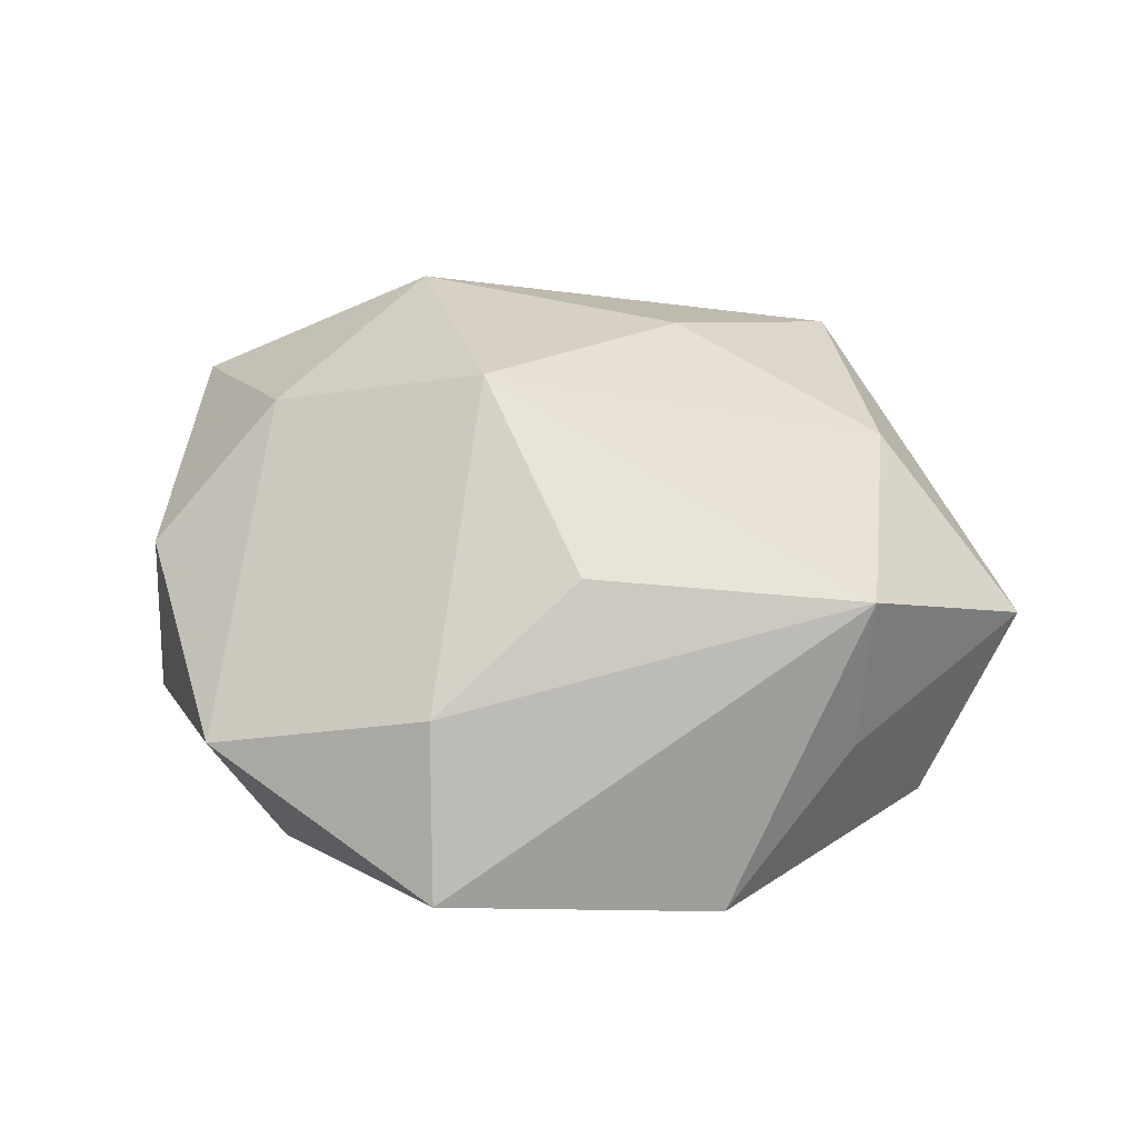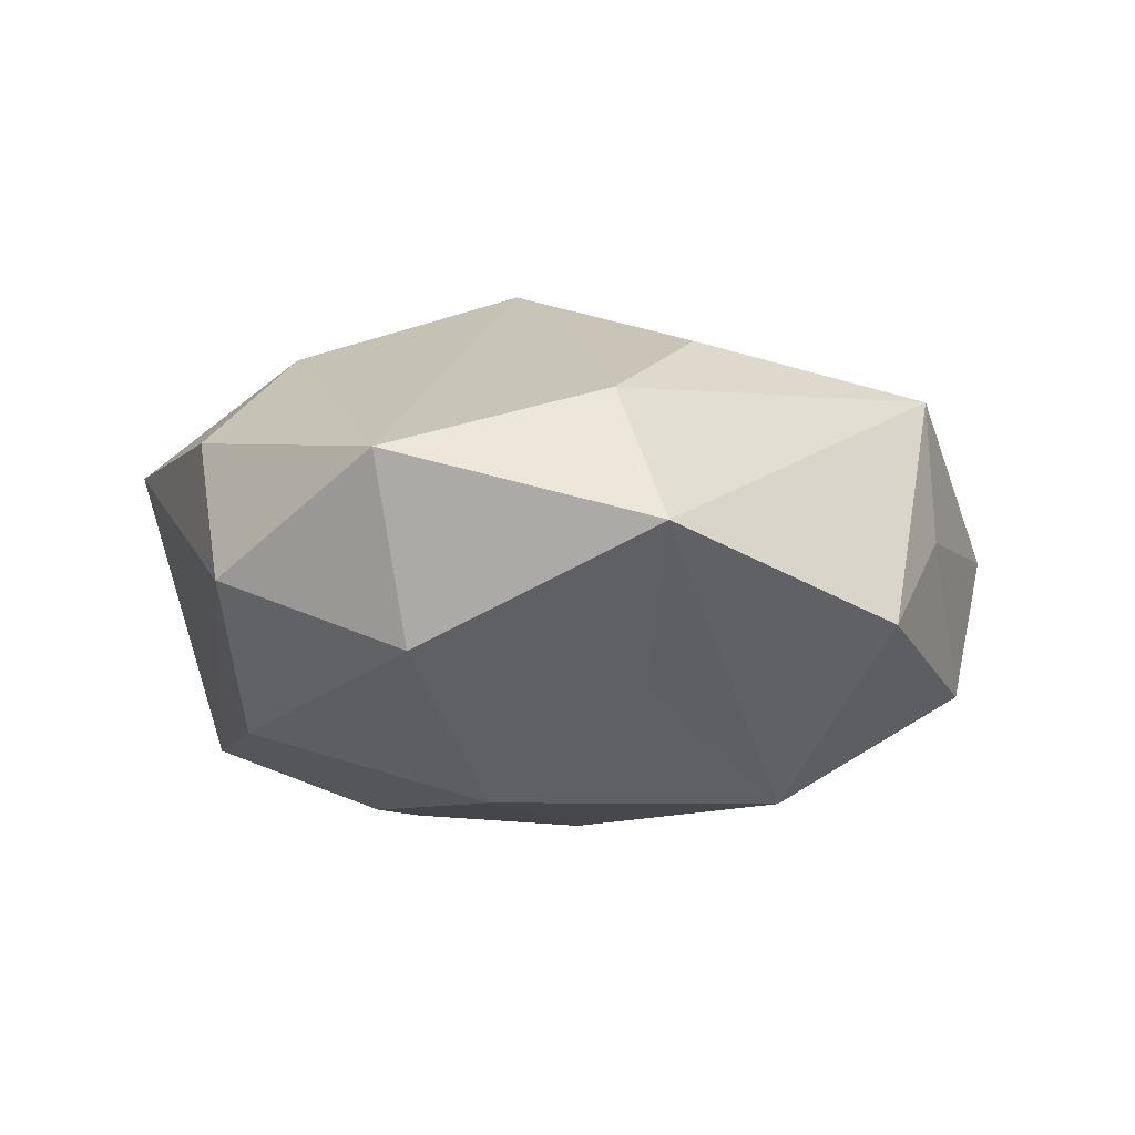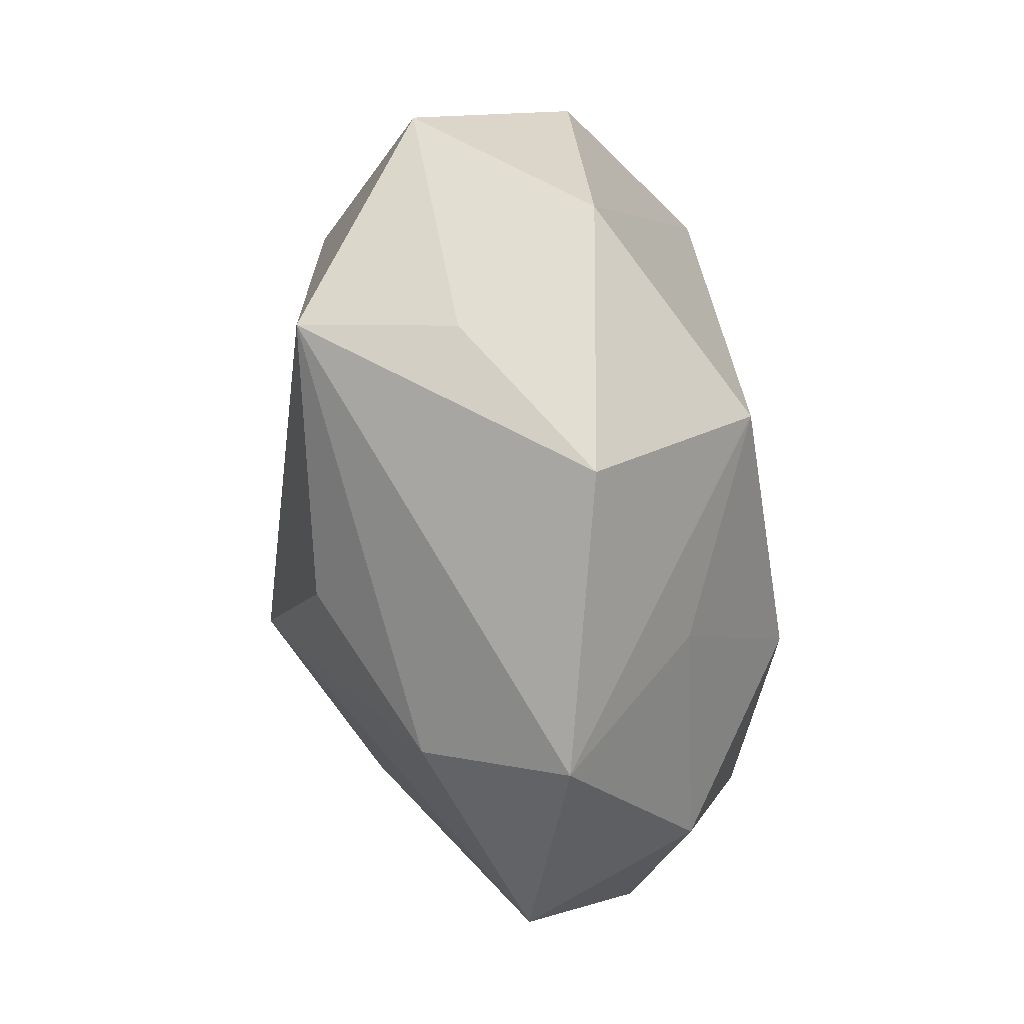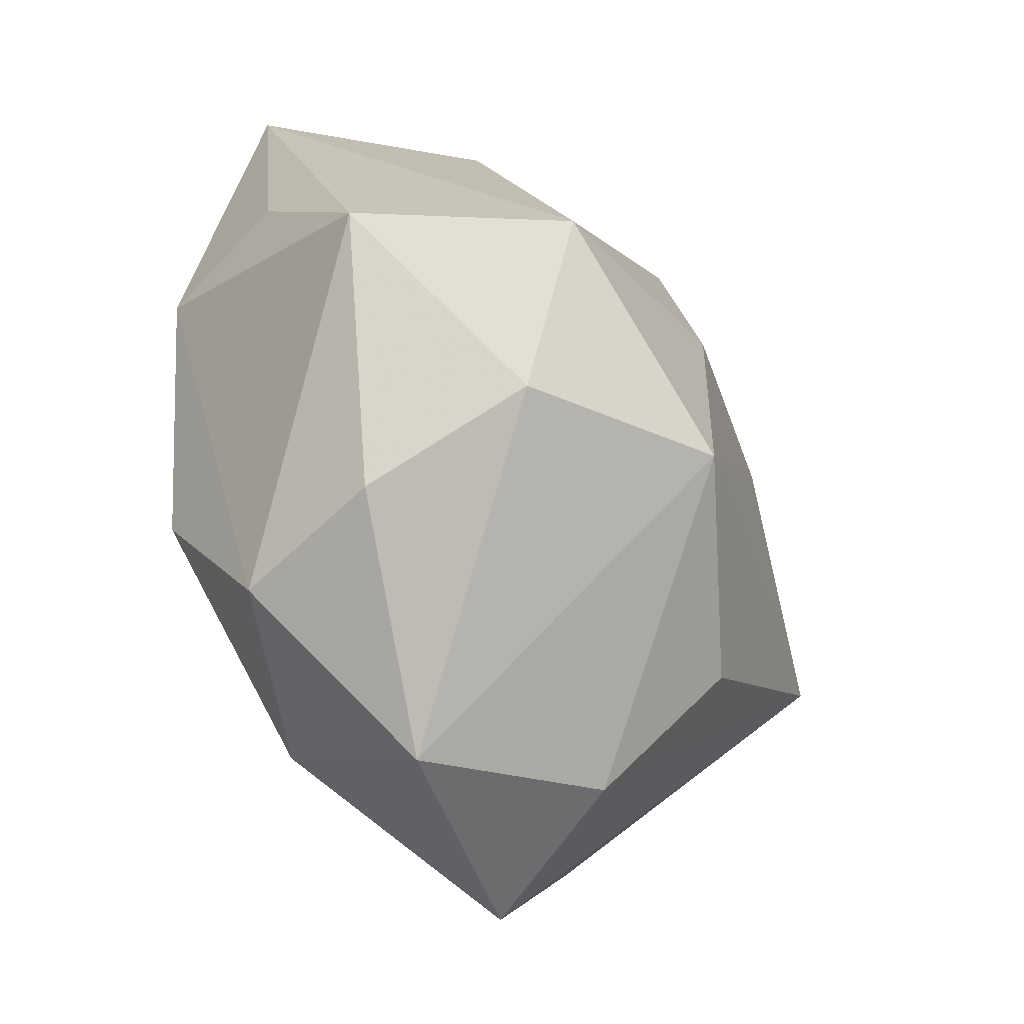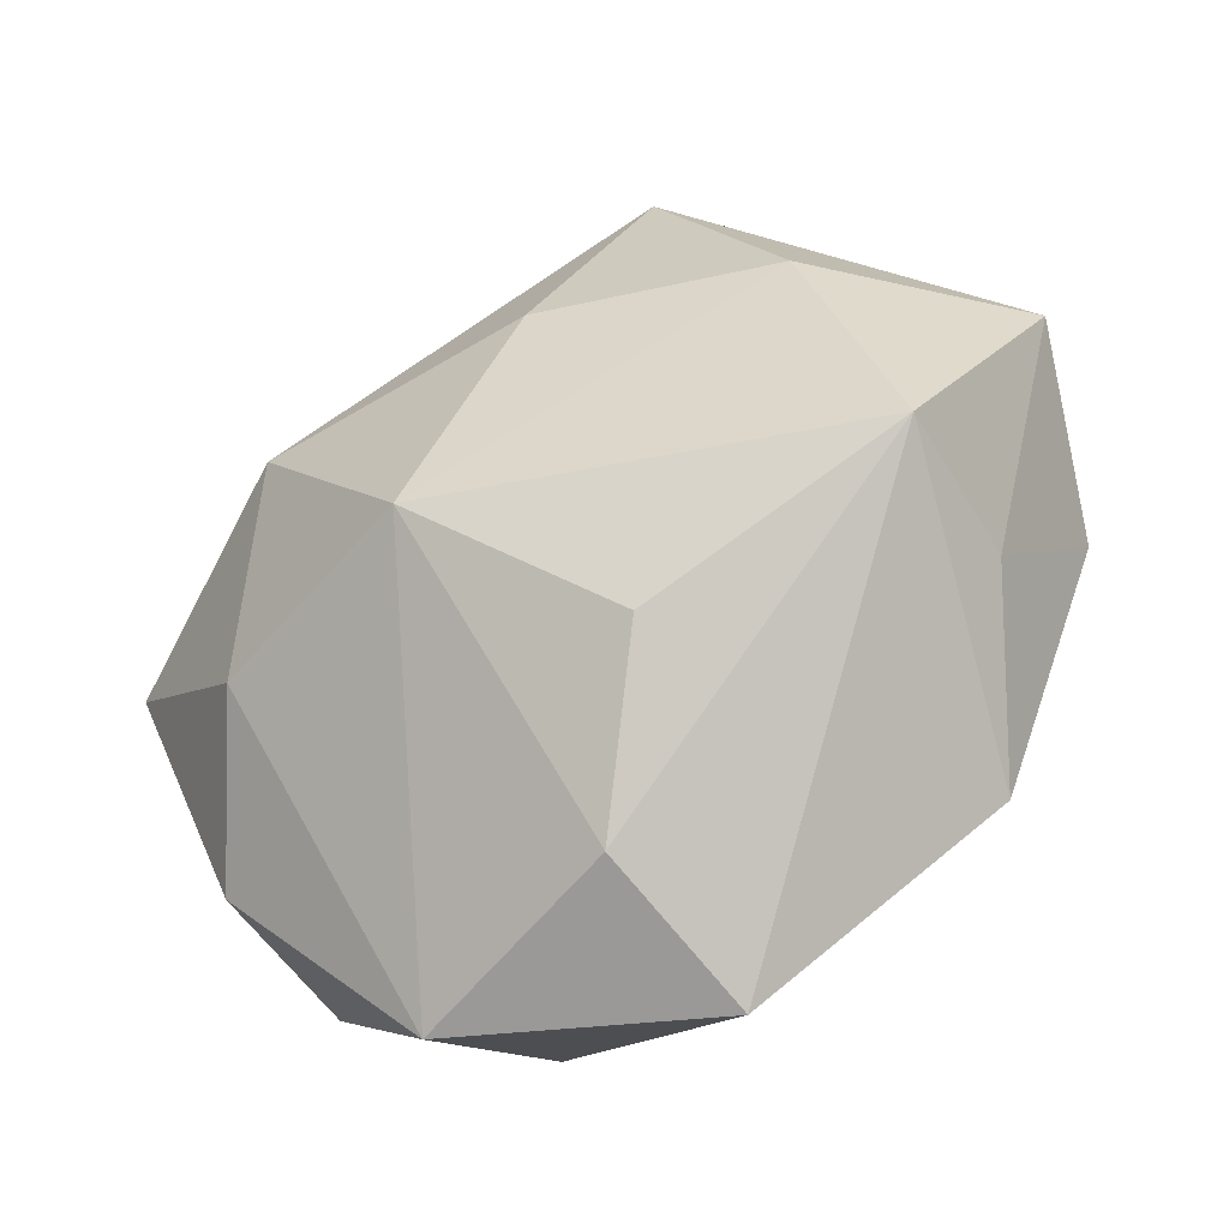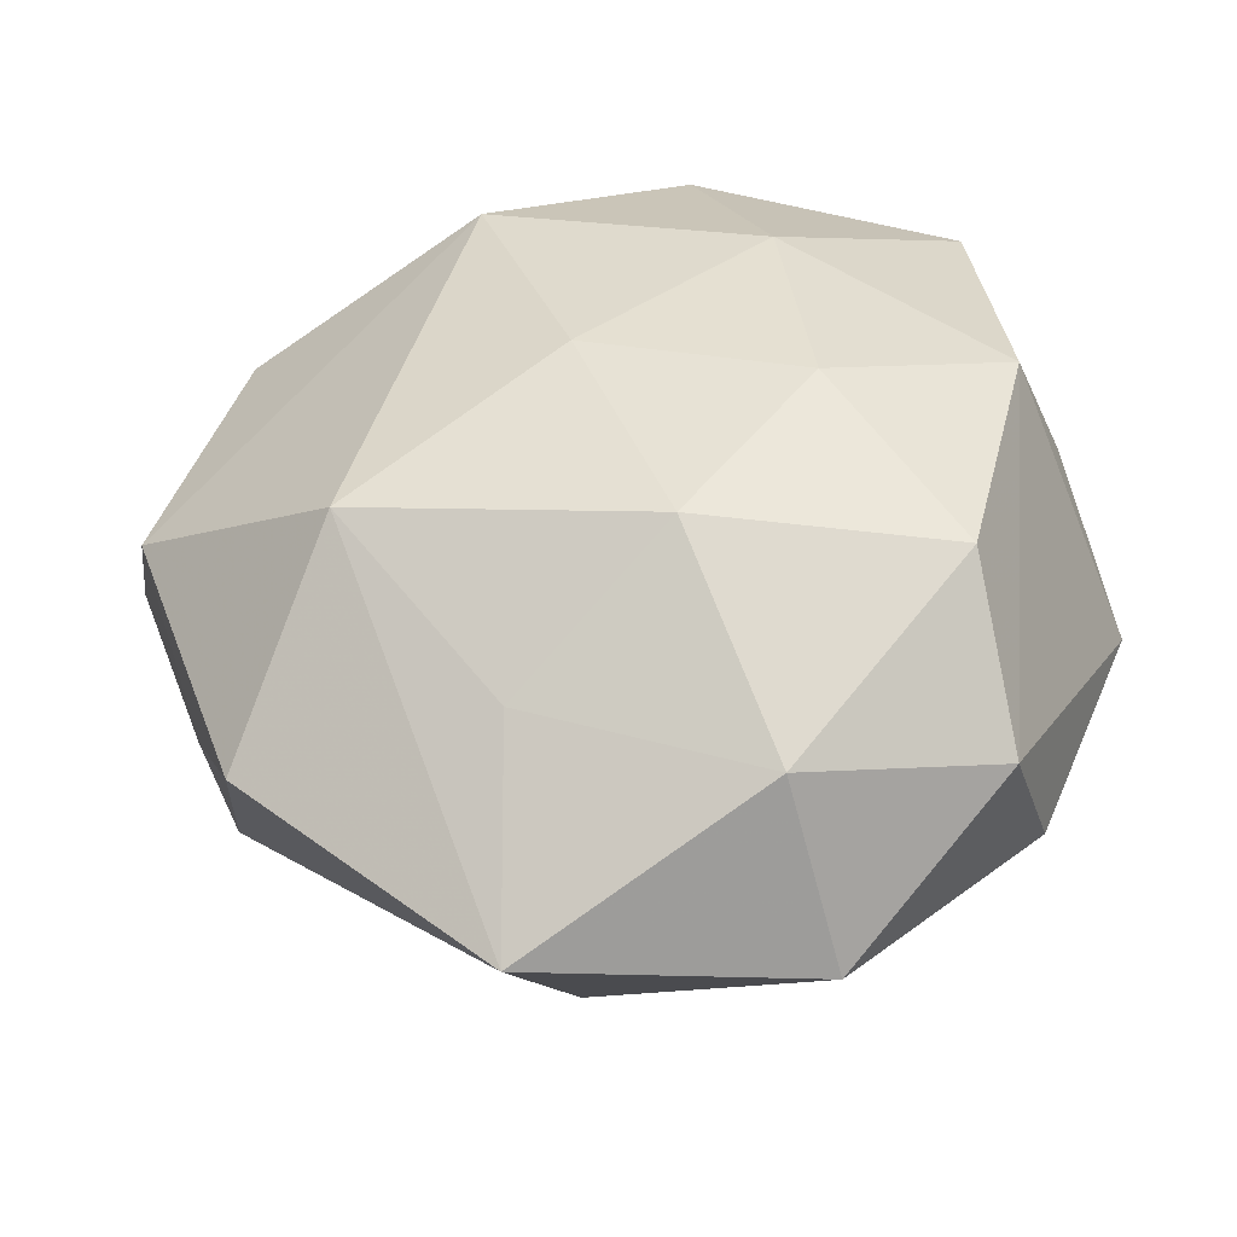
<metadata>
{"format":"obj","ext":"obj","renderer":"f3d","projection":"perspective","resolution":1024,"background":"white","views":[{"elev":38.2,"azim":27.6,"up":"+Z"},{"elev":-14.2,"azim":-0.6,"up":"+Z"},{"elev":-44.5,"azim":98.2,"up":"+Y"},{"elev":-37.4,"azim":-57.9,"up":"+Y"},{"elev":-44.6,"azim":30.4,"up":"+Y"},{"elev":-43.7,"azim":-173.7,"up":"+Y"}]}
</metadata>
<code>
v -0.03007 0.0006176 0.00838
v 0.03185 0.006594 0.003658
v 0.009068 0.02469 0.01033
v -0.009313 -0.02394 -0.009791
v 0.02629 -0.008765 0.001258
v 0.005735 -0.01908 -0.0113
v 0.007954 0.02112 -0.01338
v 0.0067 -0.03079 -0.003185
v 0.003541 0.01041 0.01667
v -0.0154 0.007687 0.01662
v -0.02222 0.02362 -0.00579
v -0.00688 0.02832 0.003039
v -0.002797 -0.006066 0.0201
v 0.009297 -0.01521 0.01364
v 0.02196 -0.01907 -0.006967
v 0.009141 0.02455 -0.001591
v -0.004952 0.02896 -0.008145
v 0.02622 -0.006864 0.01203
v -0.004373 -0.01123 -0.0173
v 0.003637 -0.02523 0.007072
v 0.01956 0.01014 0.01242
v 0.01165 -0.001421 0.01565
v 0.02357 0.01667 -0.005945
v -0.02191 -0.01972 -0.004264
v 0.02854 -0.0009544 -0.00806
v -0.02687 0.008377 -0.001176
v 0.001697 0.004669 -0.01649
v 0.01503 -0.008201 -0.01687
v -0.02359 -0.01657 0.005861
v -0.02439 0.005877 -0.01083
v -0.01036 0.01547 -0.01412
v -0.01256 0.001086 -0.01589
v 0.01985 0.0181 0.004064
v -0.01136 -0.02898 0.001936
v -0.01819 -0.008289 0.01452
v -0.02054 -0.01066 -0.01254
f 8 20 34
f 15 18 8
f 18 20 8
f 15 8 28
f 34 20 13
f 4 8 34
f 5 18 15
f 5 2 18
f 23 2 25
f 15 28 25
f 25 5 15
f 2 5 25
f 17 23 7
f 7 31 17
f 23 25 7
f 7 25 28
f 14 20 18
f 18 13 14
f 14 13 20
f 22 13 18
f 19 4 36
f 6 28 8
f 8 4 6
f 19 28 6
f 6 4 19
f 35 13 10
f 10 1 35
f 1 29 35
f 34 13 35
f 35 29 34
f 30 31 32
f 19 36 32
f 32 36 30
f 16 23 17
f 11 12 17
f 11 1 10
f 10 12 11
f 17 31 11
f 11 31 30
f 3 12 10
f 23 16 3
f 17 12 3
f 3 16 17
f 24 4 34
f 24 36 4
f 34 29 24
f 24 29 1
f 24 1 30
f 30 36 24
f 31 7 27
f 27 32 31
f 27 7 28
f 27 28 19
f 19 32 27
f 30 1 26
f 26 11 30
f 1 11 26
f 10 13 9
f 9 3 10
f 33 2 23
f 23 3 33
f 33 3 2
f 13 22 21
f 21 9 13
f 21 22 18
f 3 9 21
f 18 2 21
f 2 3 21

</code>
